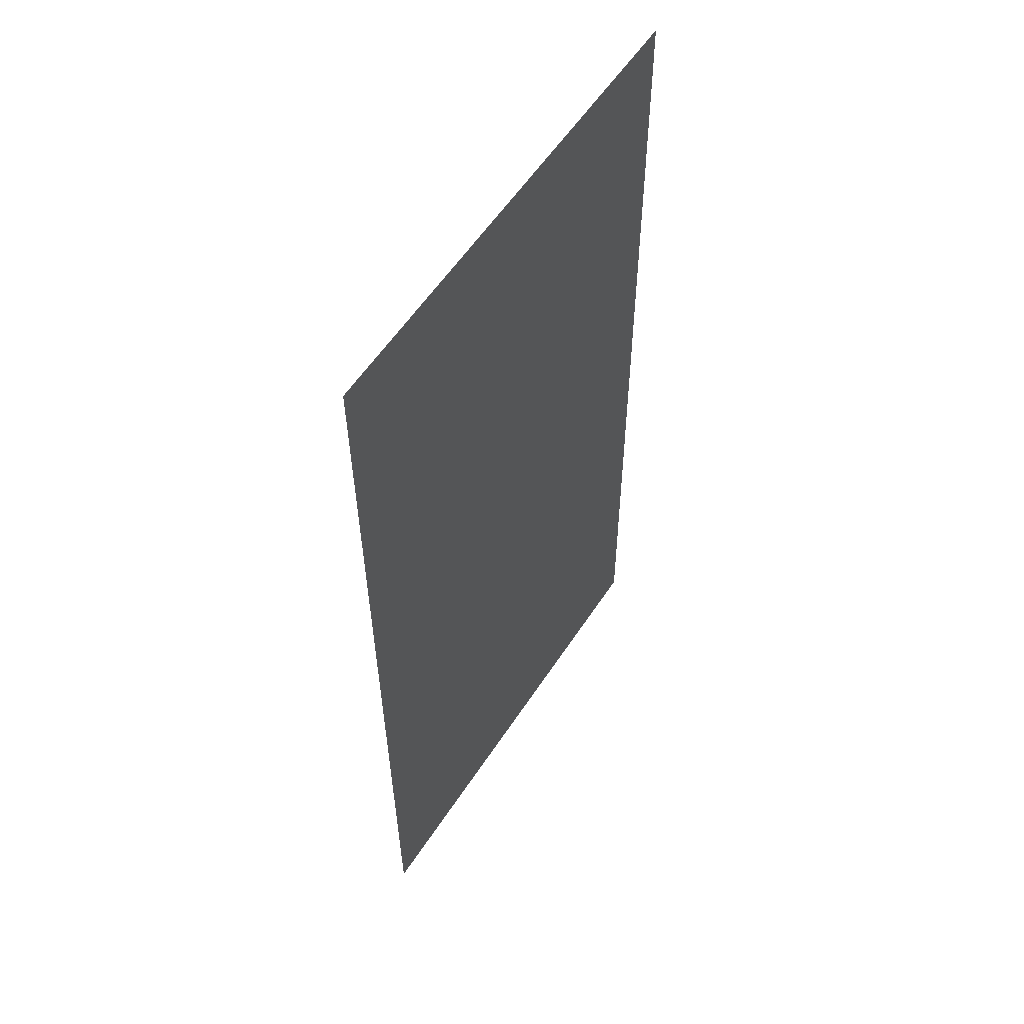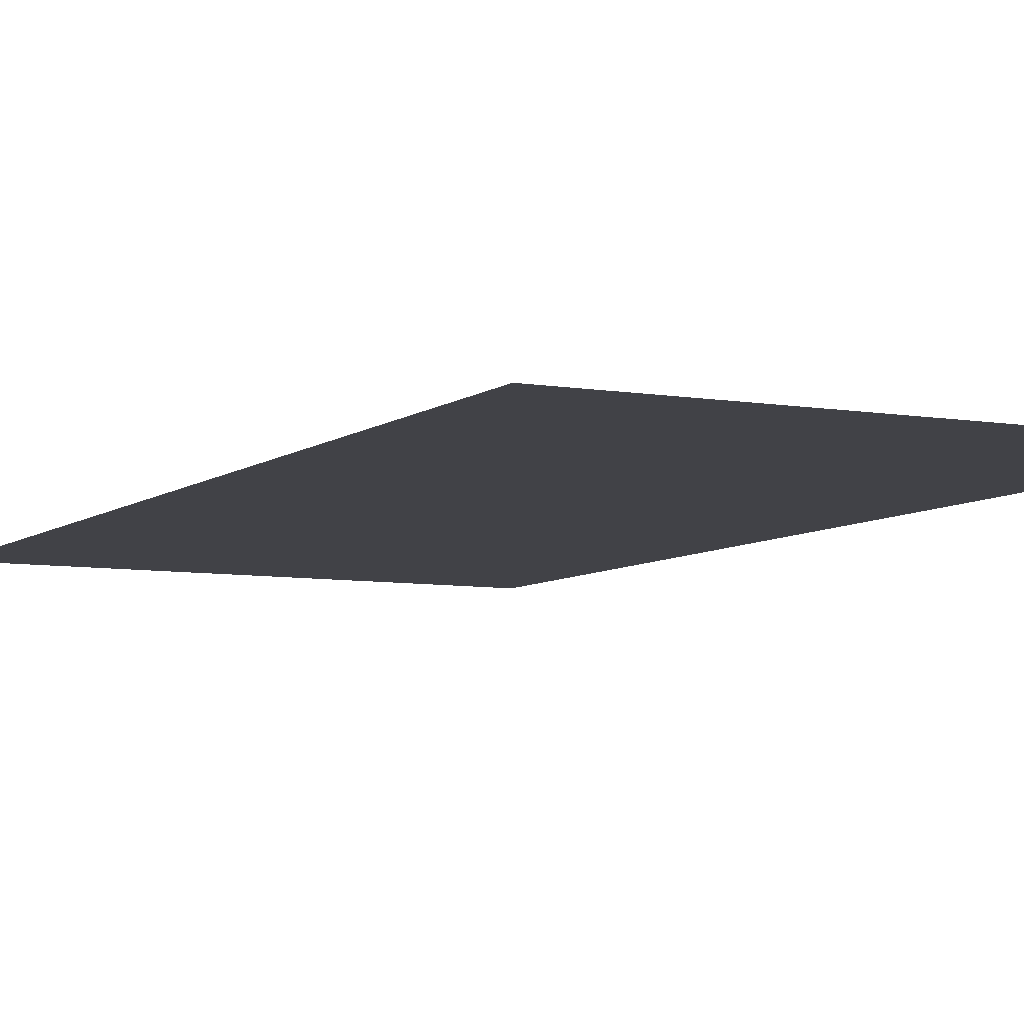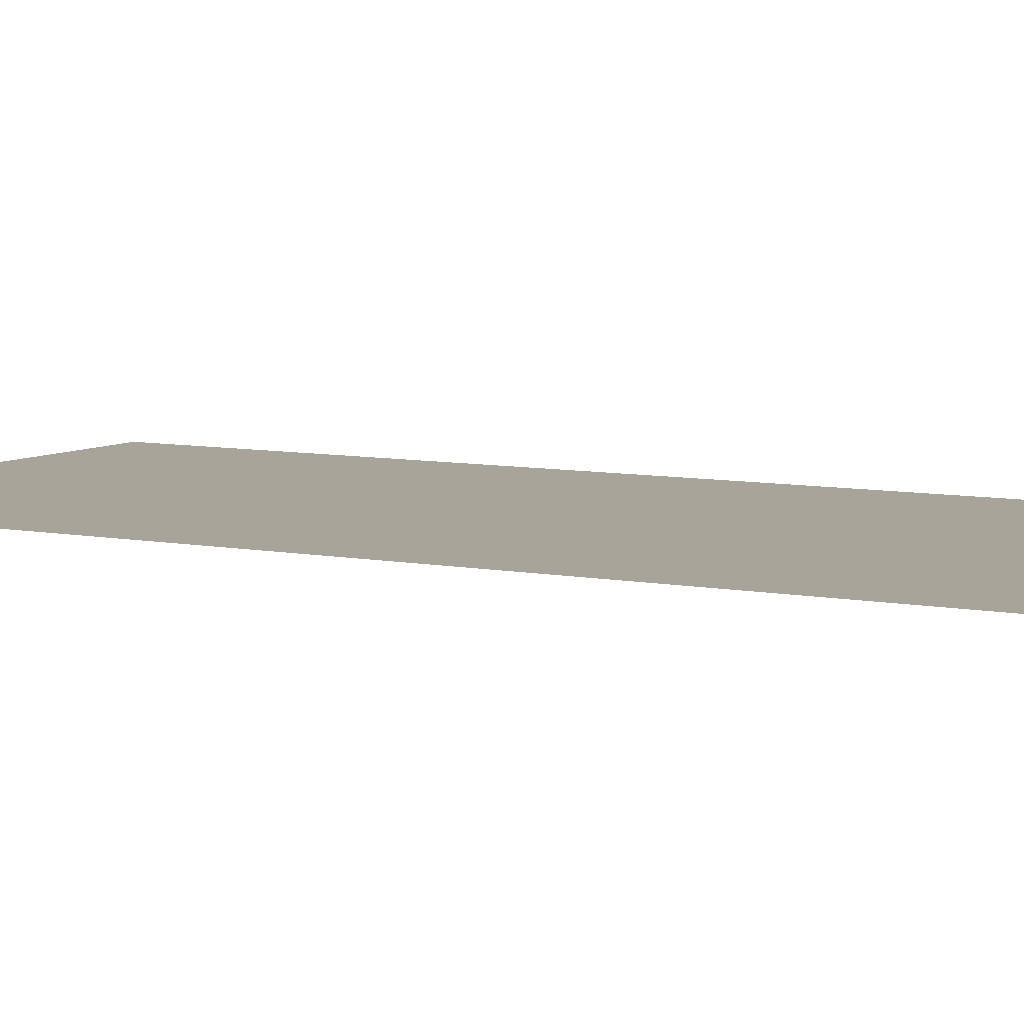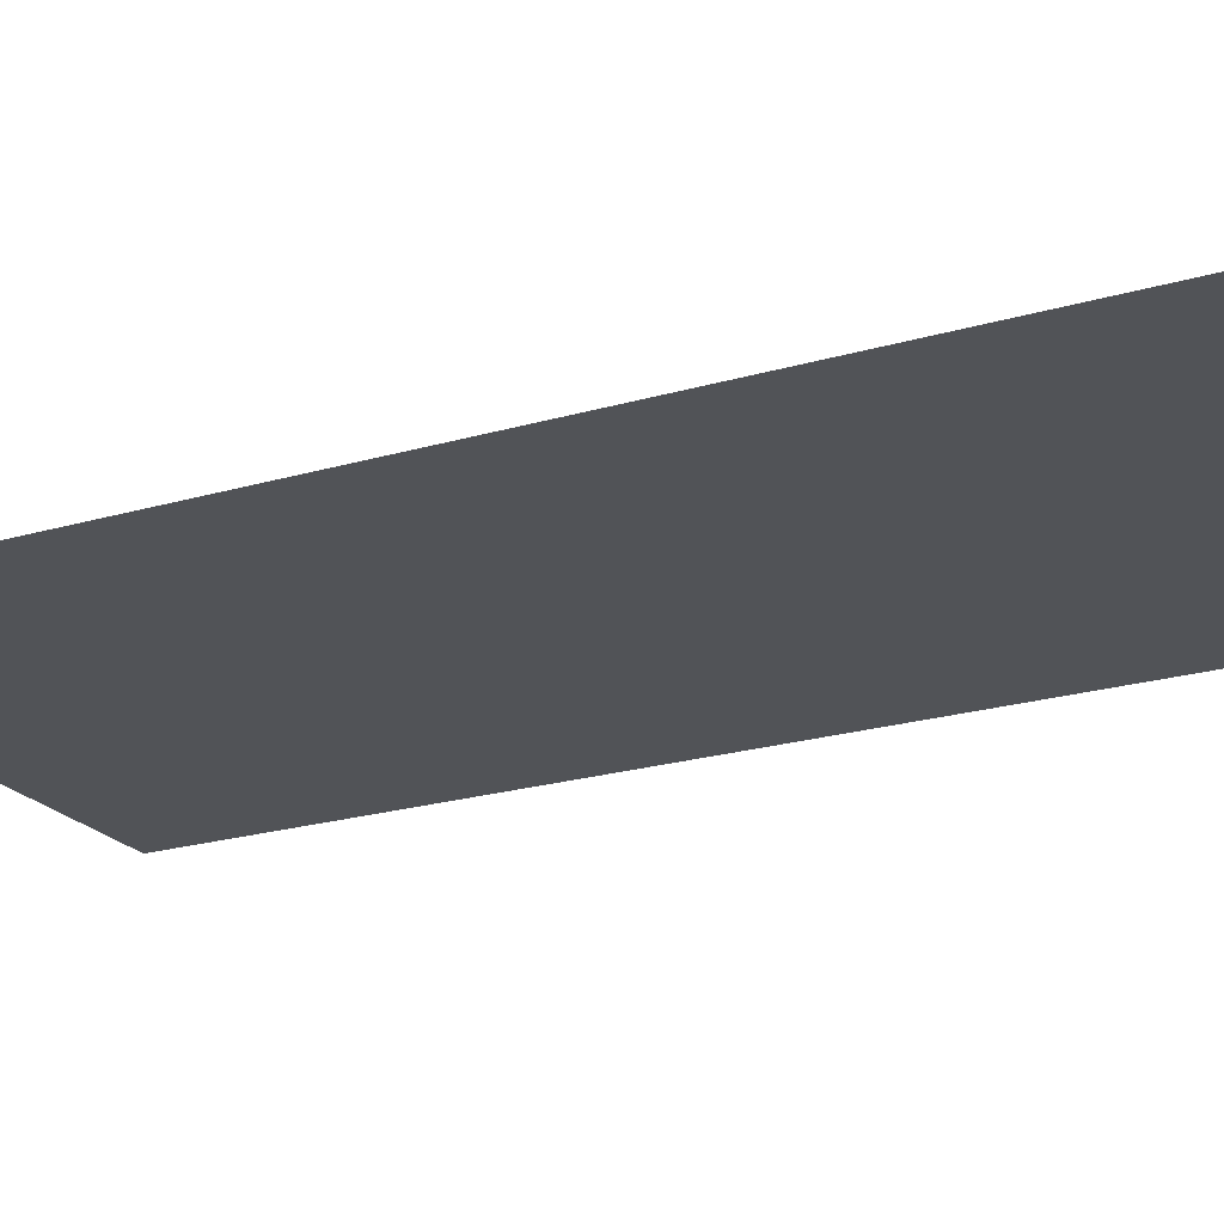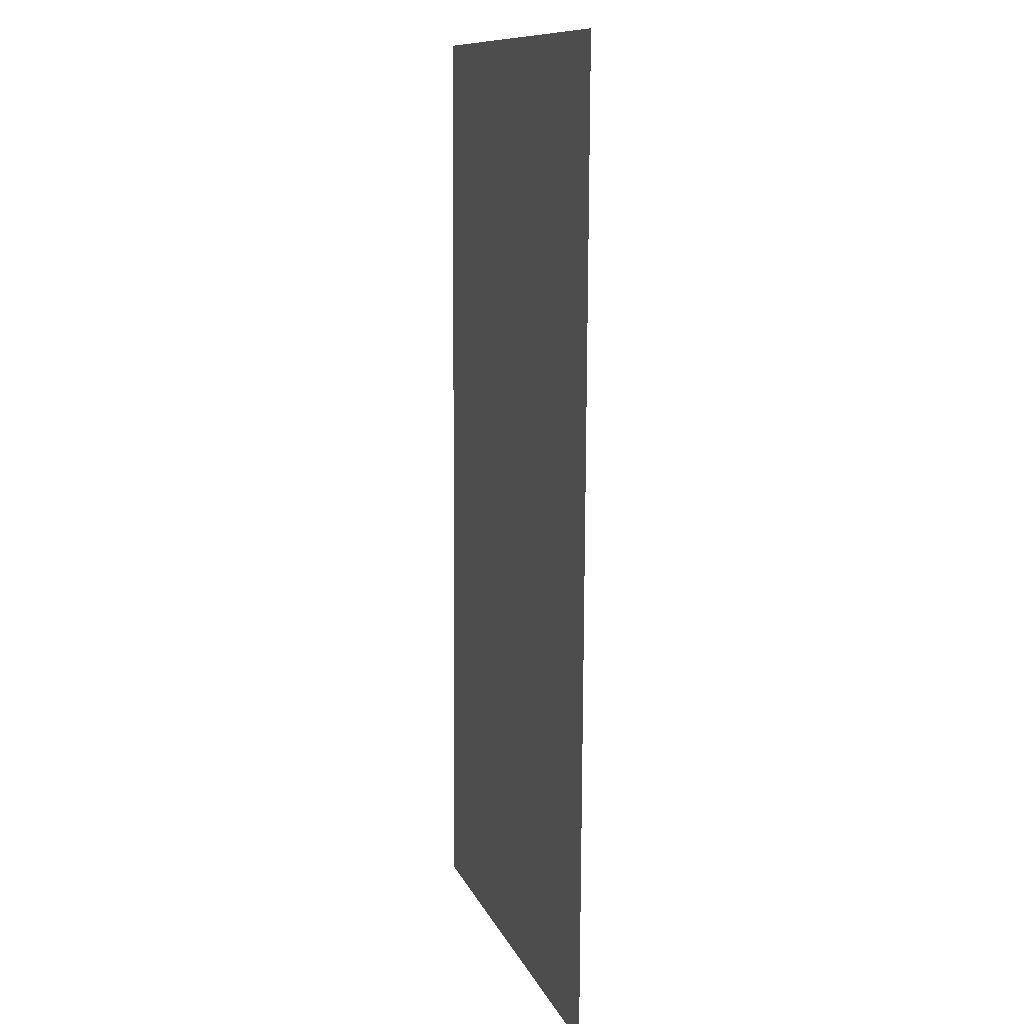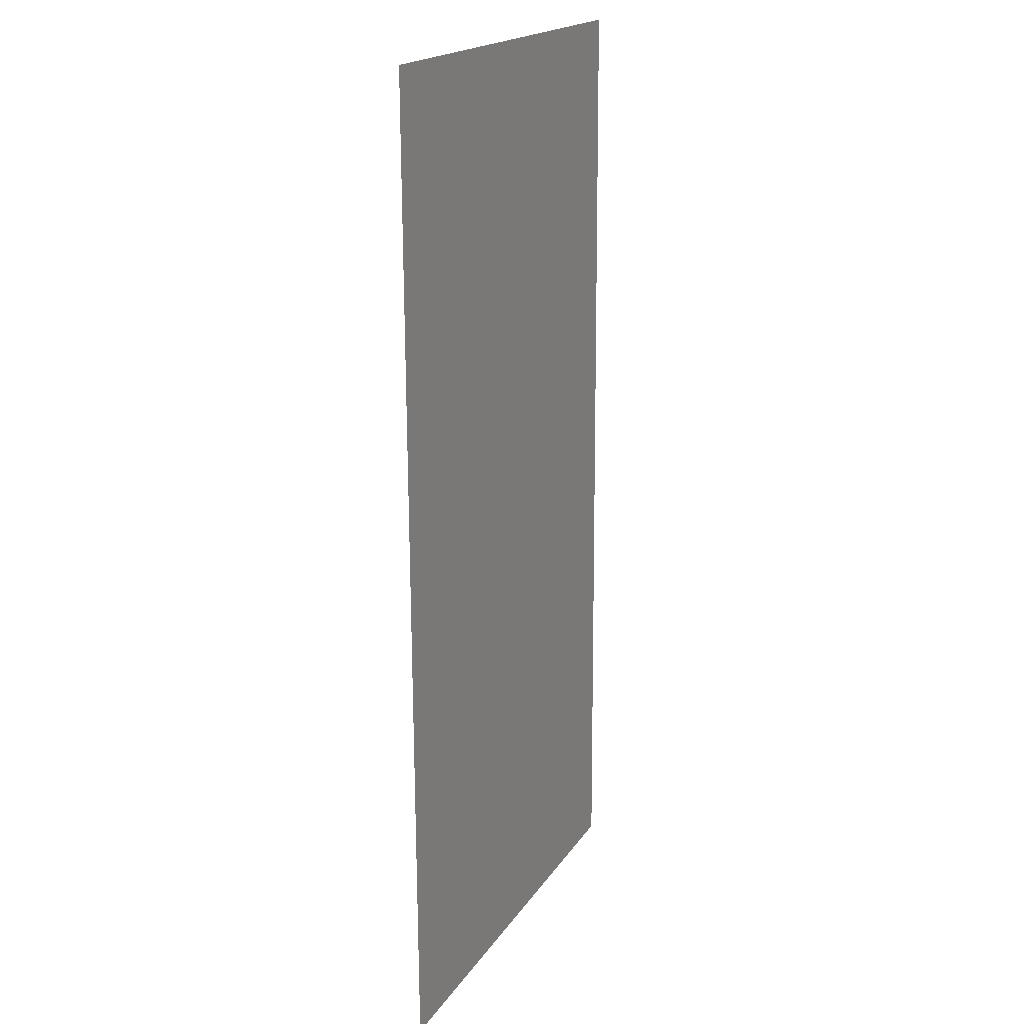
<metadata>
{"format":"obj","ext":"obj","renderer":"f3d","projection":"perspective","resolution":1024,"background":"white","views":[{"elev":57.3,"azim":122.9,"up":"+Z"},{"elev":-7.1,"azim":-26.6,"up":"+Y"},{"elev":7.1,"azim":-61.3,"up":"+Y"},{"elev":-22.0,"azim":-62.2,"up":"+Y"},{"elev":11.3,"azim":-106.3,"up":"+Z"},{"elev":18.8,"azim":113.3,"up":"+Z"}]}
</metadata>
<code>
v  0 -0.15 -0
v  14 -0.15 -0
v  14 -0.075 -16
v  0 -0.075 -16
v  -14 -0.15 -0
v  -14 -0.225 16
v  0 -0.225 16
v  0 -0.3 32
v  14 -0.3 32
v  14 -0.225 16
v  16 0 -32
v  14 0 -32
v  16 -0.075 -16
v  0 0 -32
v  -14 0 -32
v  -14 -0.075 -16
v  -16 -0.3 32
v  -14 -0.3 32
v  -16 -0.225 16
v  16 -0.15 -0
v  16 -0.3 32
v  16 -0.225 16
v  -16 -0.15 -0
v  -16 0 -32
v  -16 -0.075 -16
g Plane005
f 1 2 3
f 3 4 1
f 1 5 6
f 6 7 1
f 8 9 10
f 10 7 8
f 7 10 2
f 2 1 7
f 11 12 3
f 3 13 11
f 14 15 16
f 16 4 14
f 4 16 5
f 5 1 4
f 17 18 6
f 6 19 17
f 20 13 3
f 3 2 20
f 21 22 10
f 10 9 21
f 22 20 2
f 2 10 22
f 14 4 3
f 3 12 14
f 23 19 6
f 6 5 23
f 24 25 16
f 16 15 24
f 25 23 5
f 5 16 25
f 8 7 6
f 6 18 8

</code>
